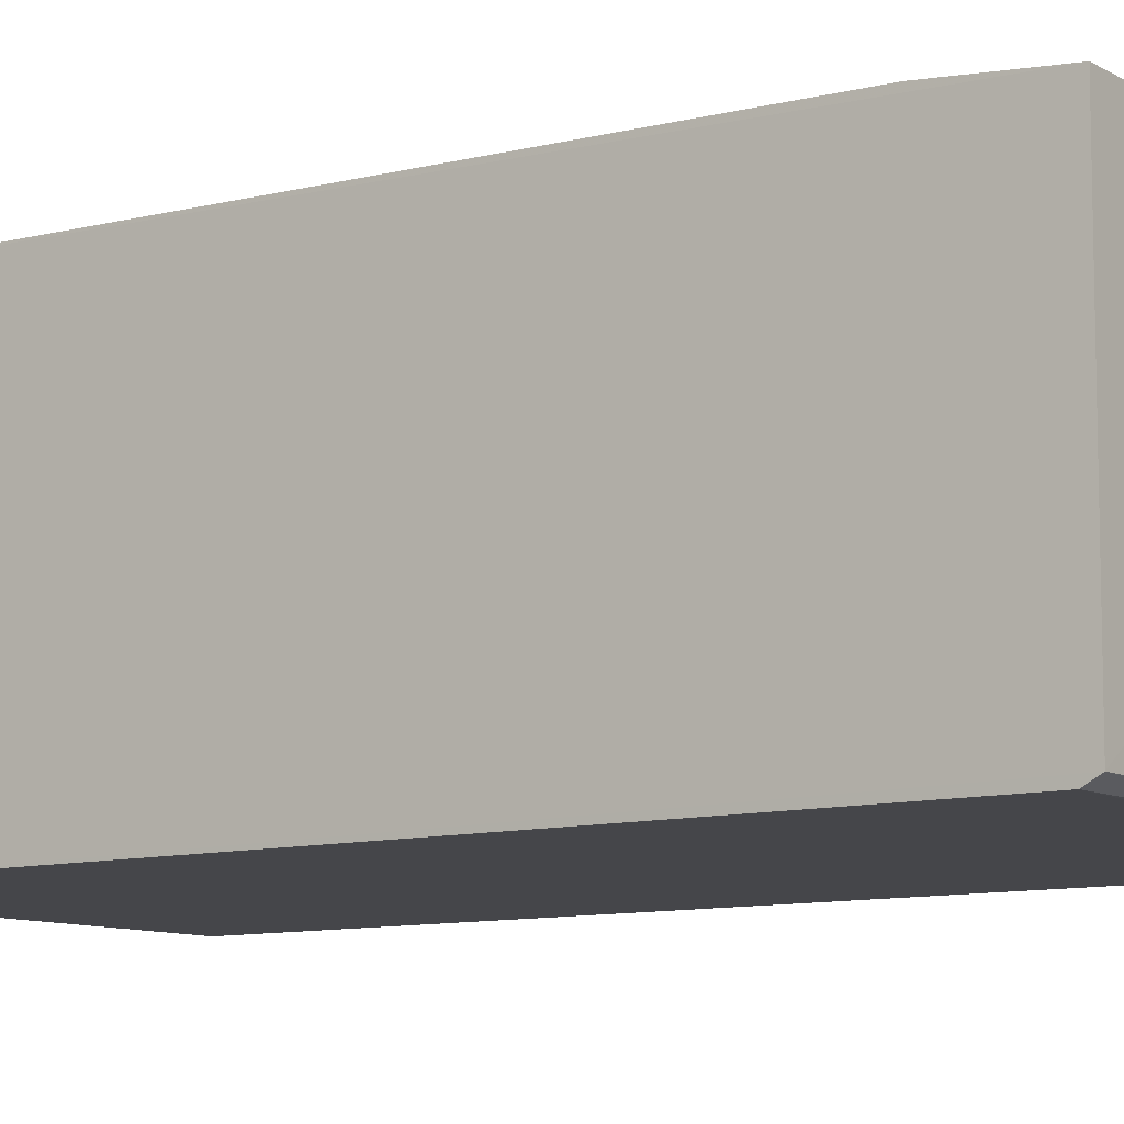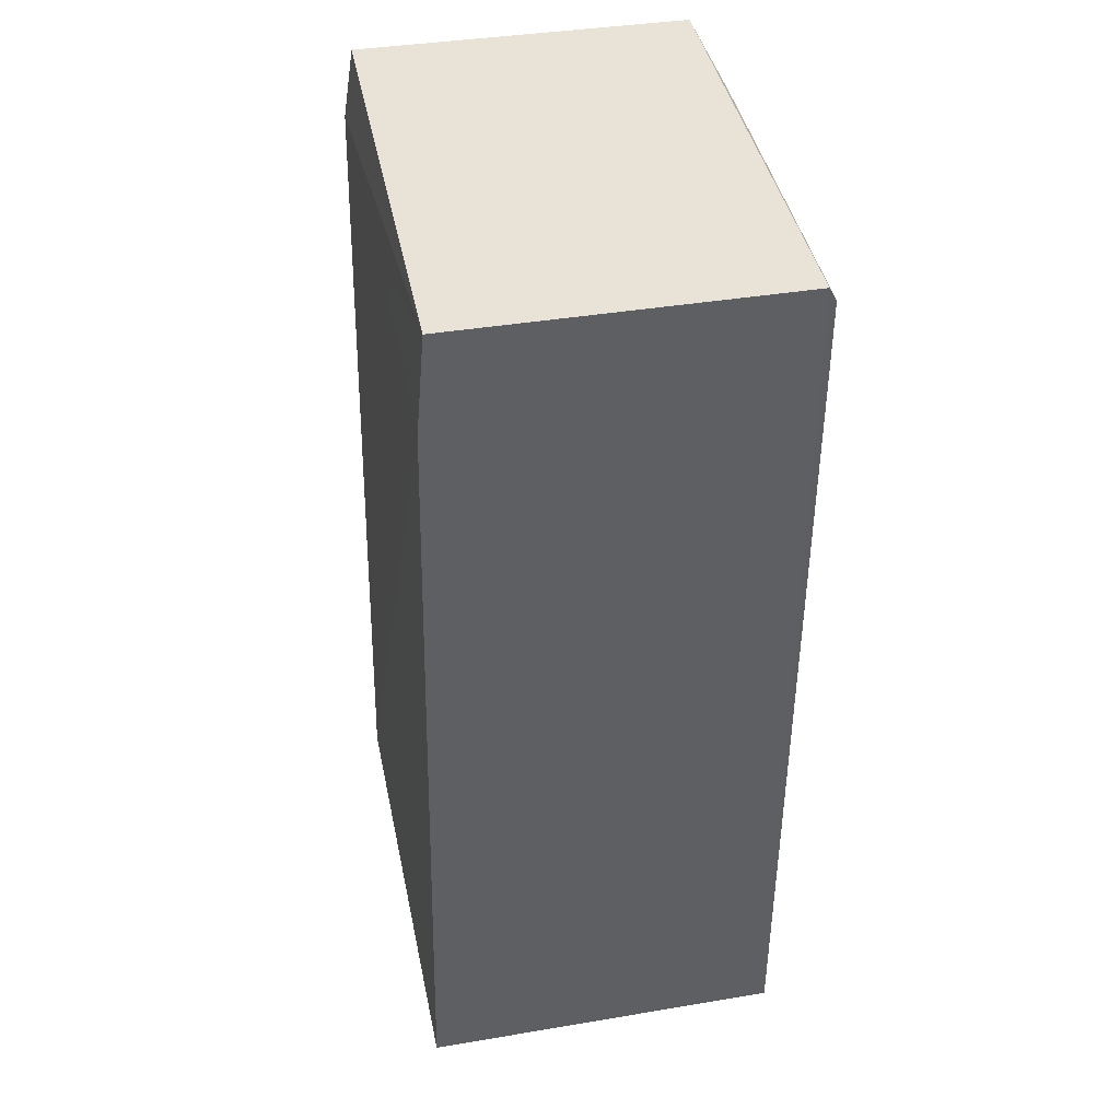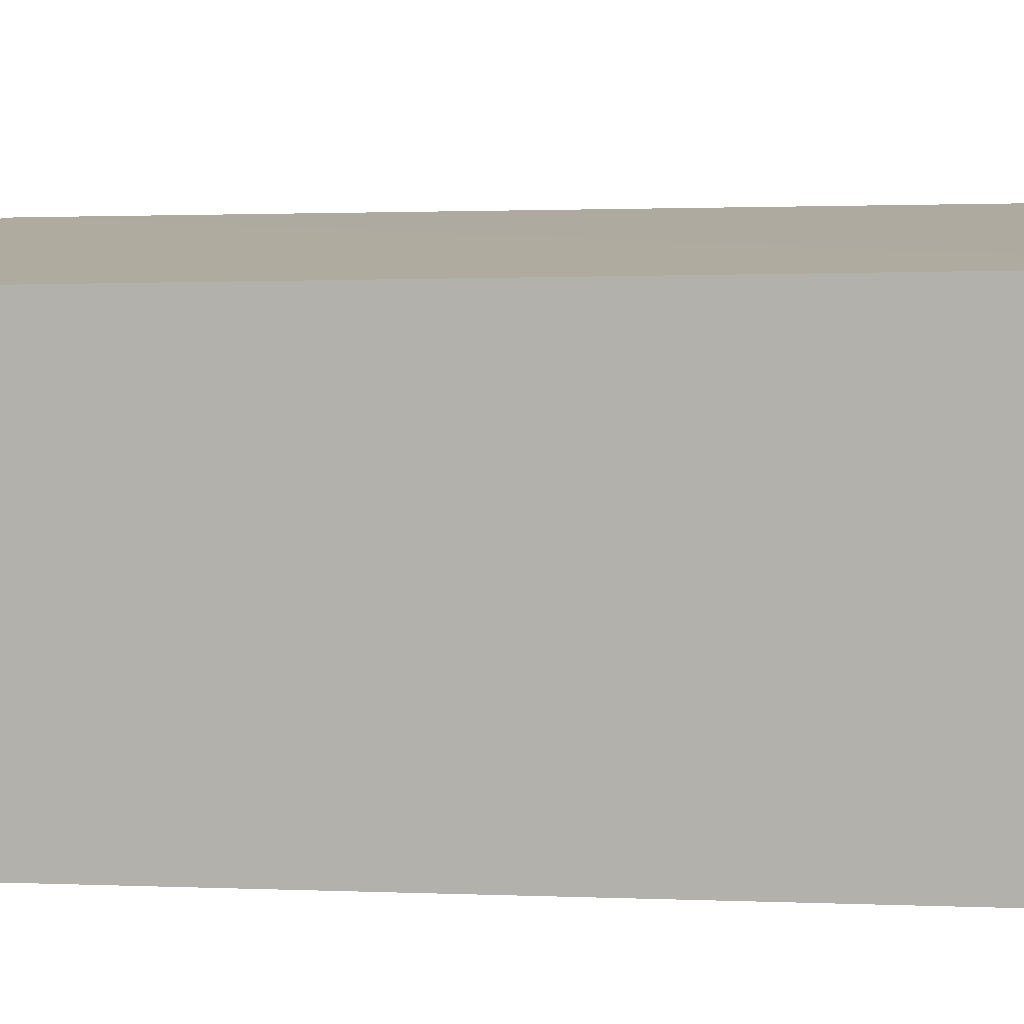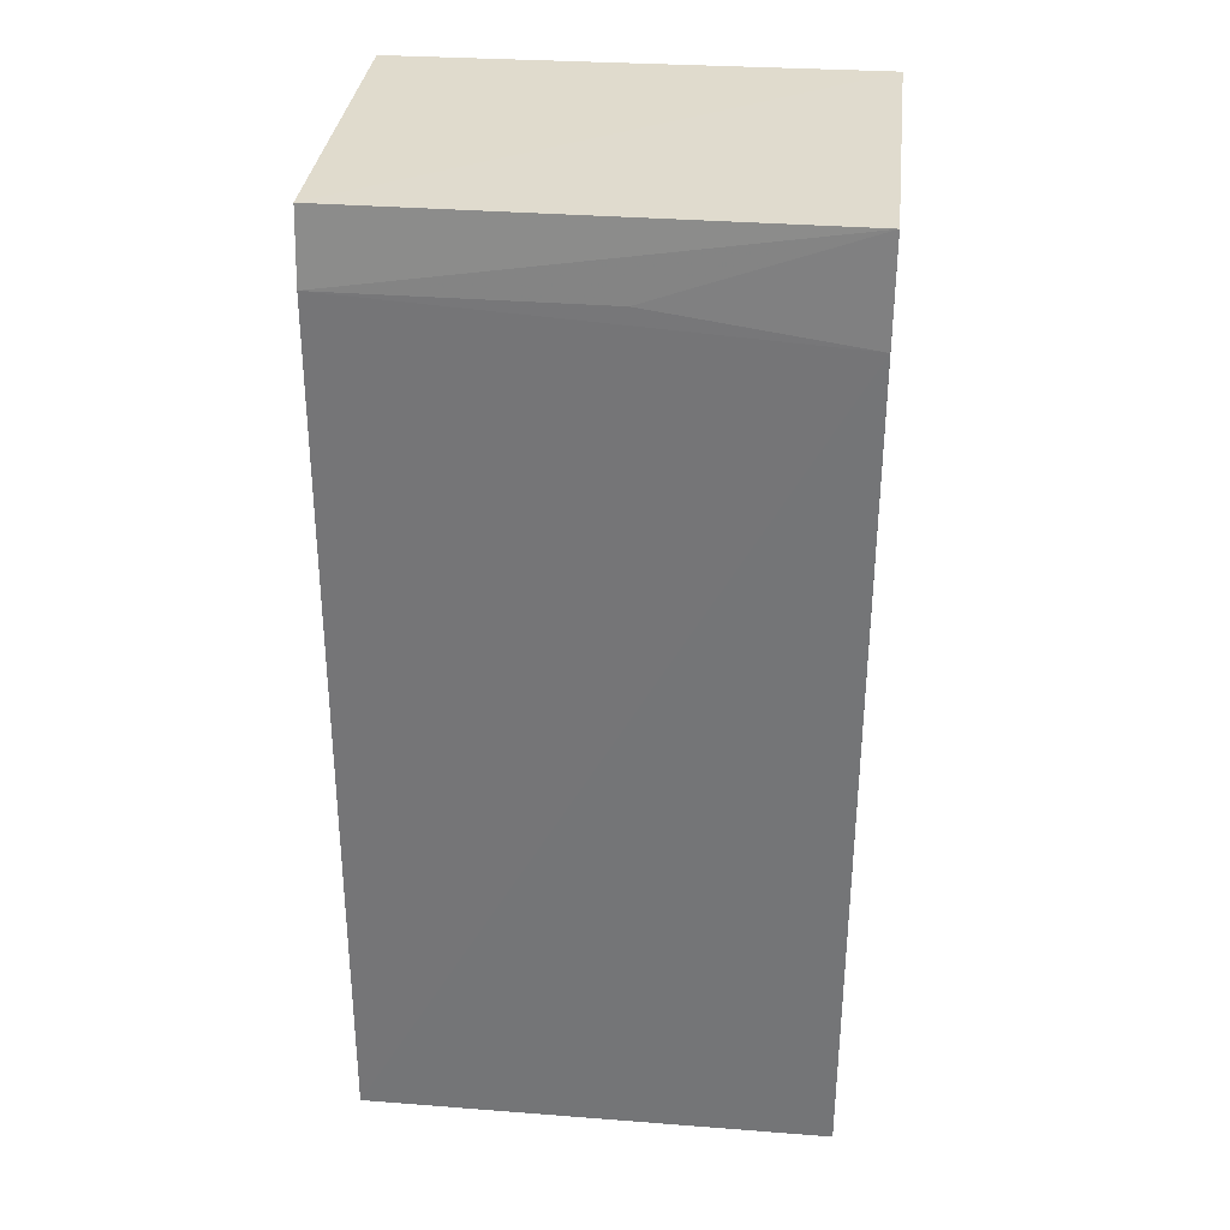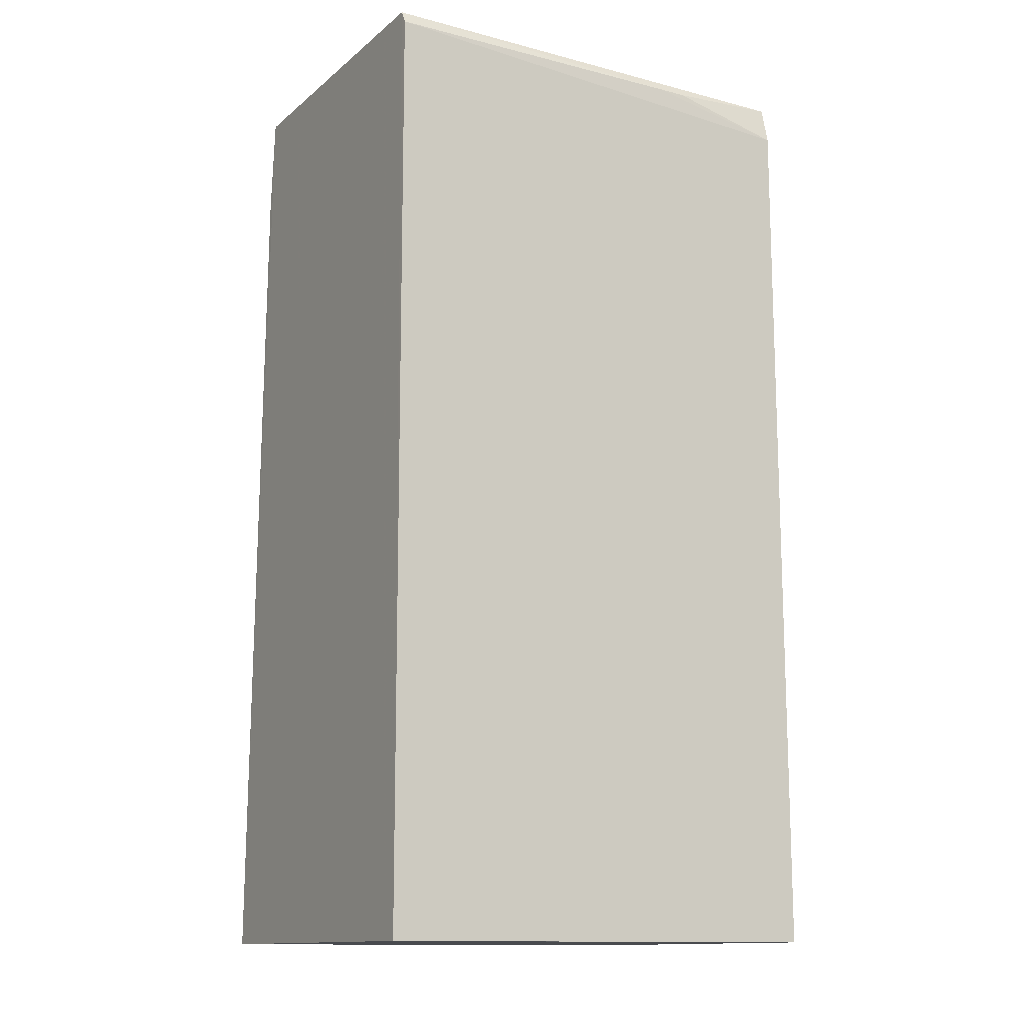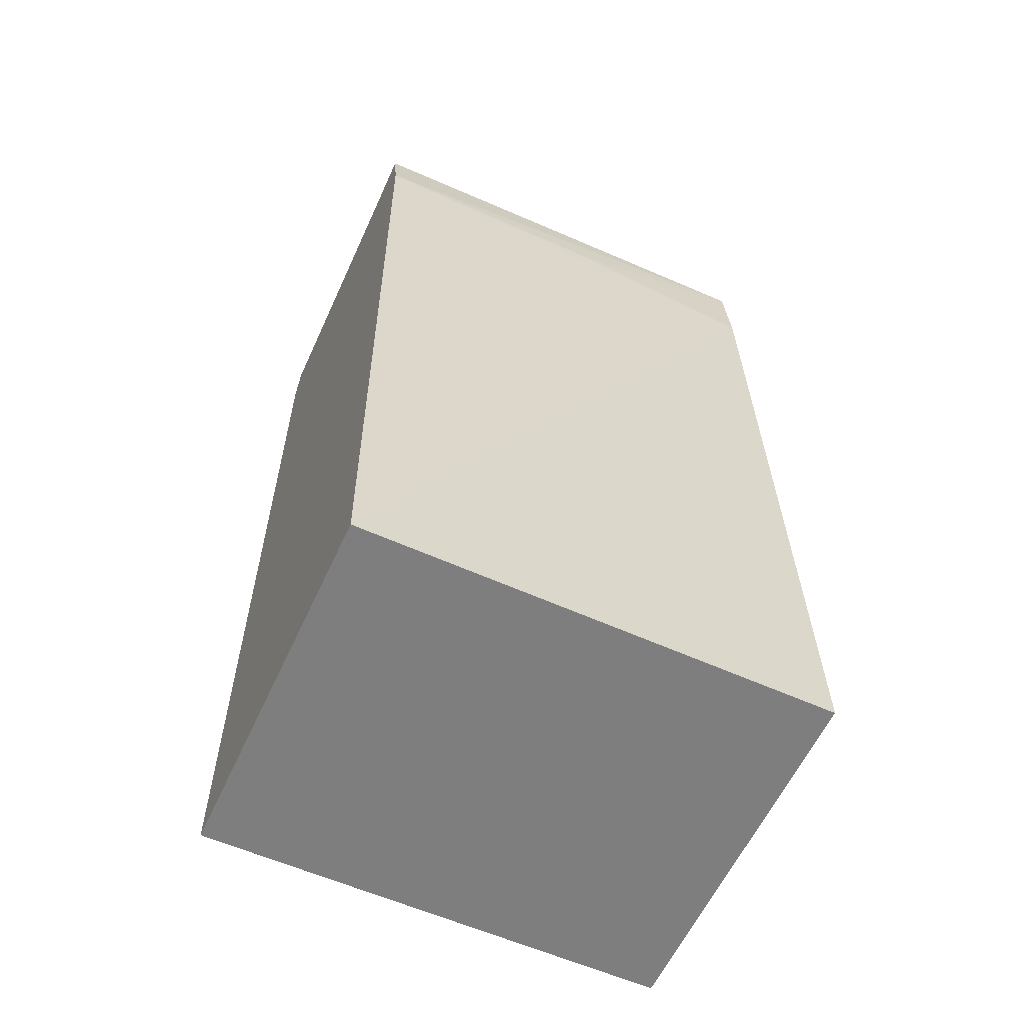
<metadata>
{"format":"obj","ext":"obj","renderer":"f3d","projection":"perspective","resolution":1024,"background":"white","views":[{"elev":-9.7,"azim":-54.0,"up":"+Y"},{"elev":42.1,"azim":-101.3,"up":"+Z"},{"elev":10.0,"azim":94.7,"up":"+Y"},{"elev":33.9,"azim":-173.7,"up":"+Z"},{"elev":-13.0,"azim":-30.0,"up":"+Z"},{"elev":-59.6,"azim":155.5,"up":"+Z"}]}
</metadata>
<code>
v 0.003564 0.03188 0.2617
v 0.003531 -0.03389 0.2612
v 0.003567 0.03804 0.07298
v -0.08977 0.03755 0.07296
v -0.08983 -0.03405 0.2619
v 0.003613 -0.03602 0.07323
v -0.08977 0.03401 0.242
v -0.08982 -0.0358 0.07318
v 0.003572 -0.03573 0.2533
v 0.003596 0.0341 0.2477
v -0.08982 0.03229 0.2621
v -0.002214 -0.03598 0.0732
v -0.02565 -0.0354 0.2592
v -0.04893 0.03394 0.2477
v -0.01981 -0.03536 0.2592
v -0.08982 -0.03549 0.2592
f 5 2 1
f 7 3 4
f 8 4 3
f 9 8 6
f 9 1 2
f 10 6 3
f 10 9 6
f 10 1 9
f 10 3 7
f 11 5 1
f 11 1 10
f 11 7 4
f 11 8 5
f 11 4 8
f 12 8 3
f 12 3 6
f 12 6 8
f 14 11 10
f 14 10 7
f 14 7 11
f 15 13 9
f 15 9 2
f 15 2 5
f 15 5 13
f 16 13 5
f 16 5 8
f 16 8 9
f 16 9 13

</code>
